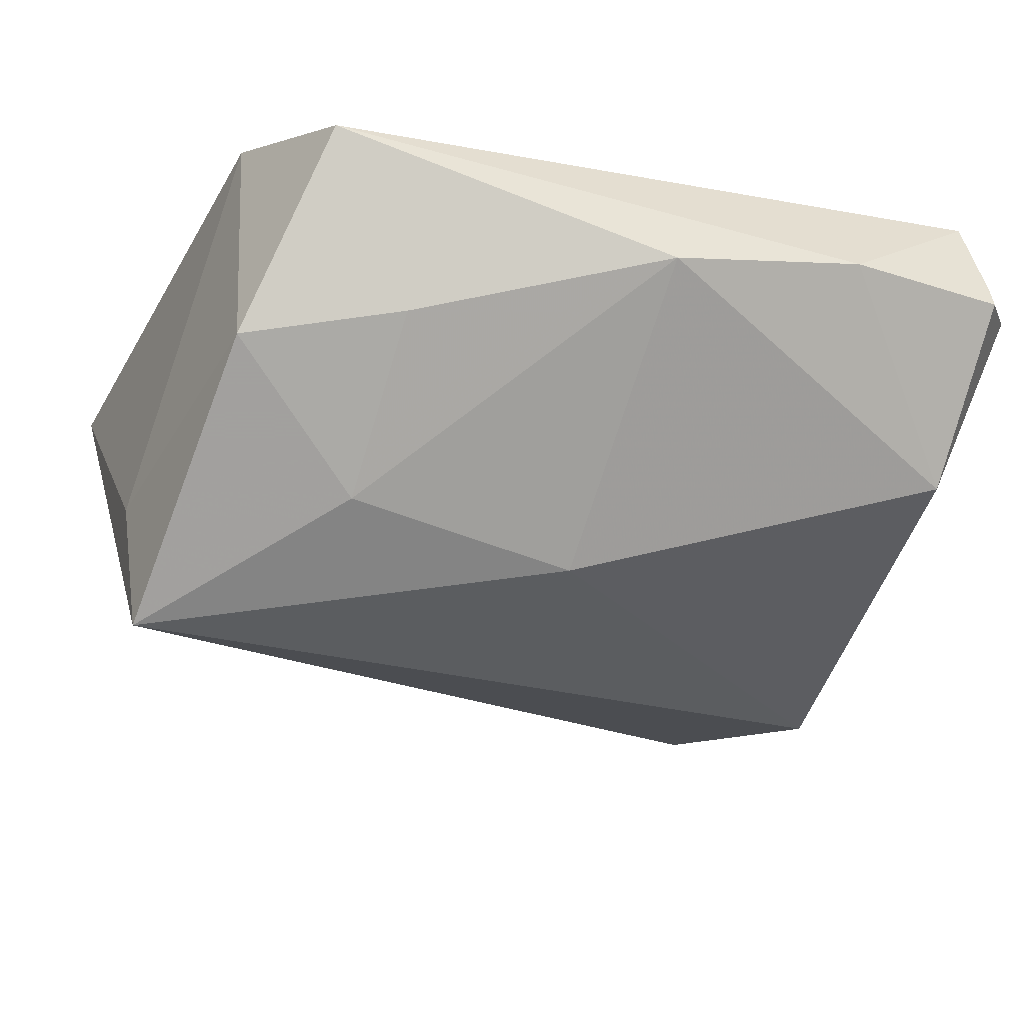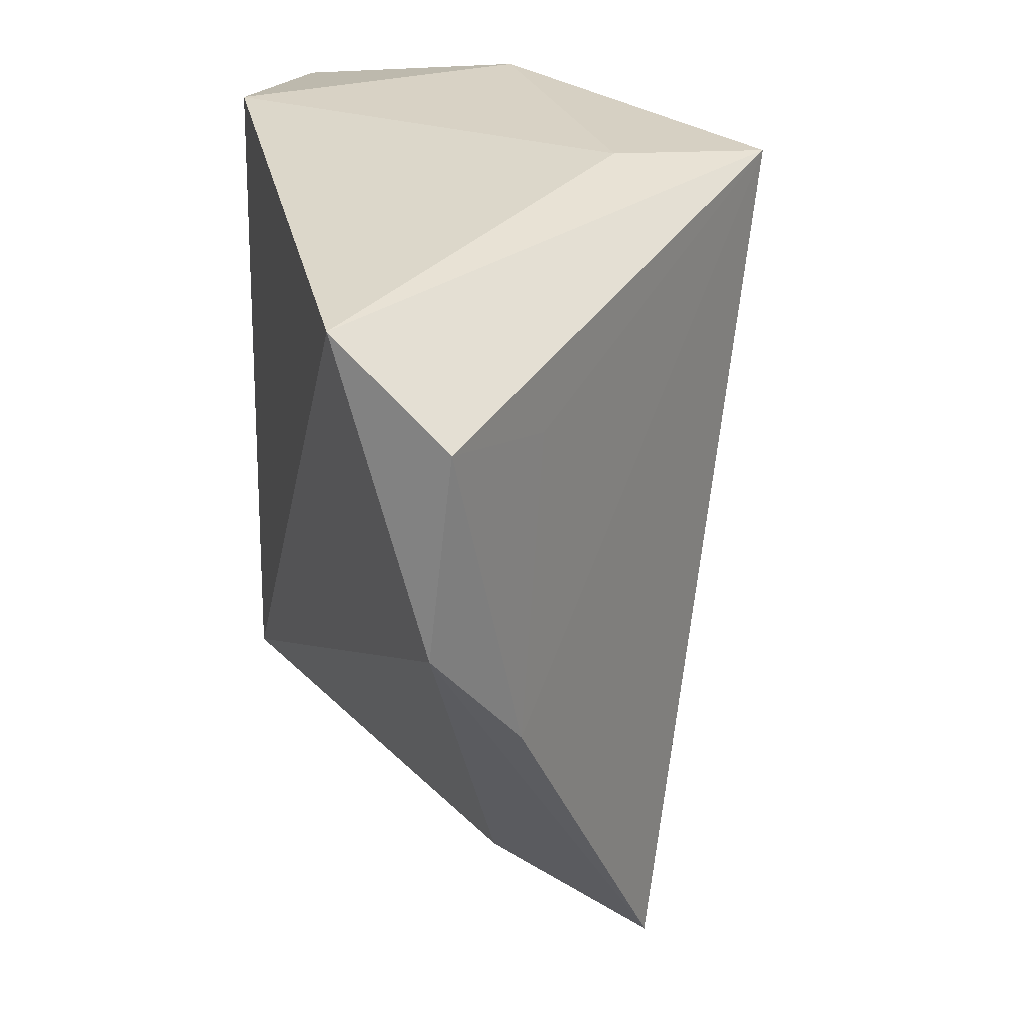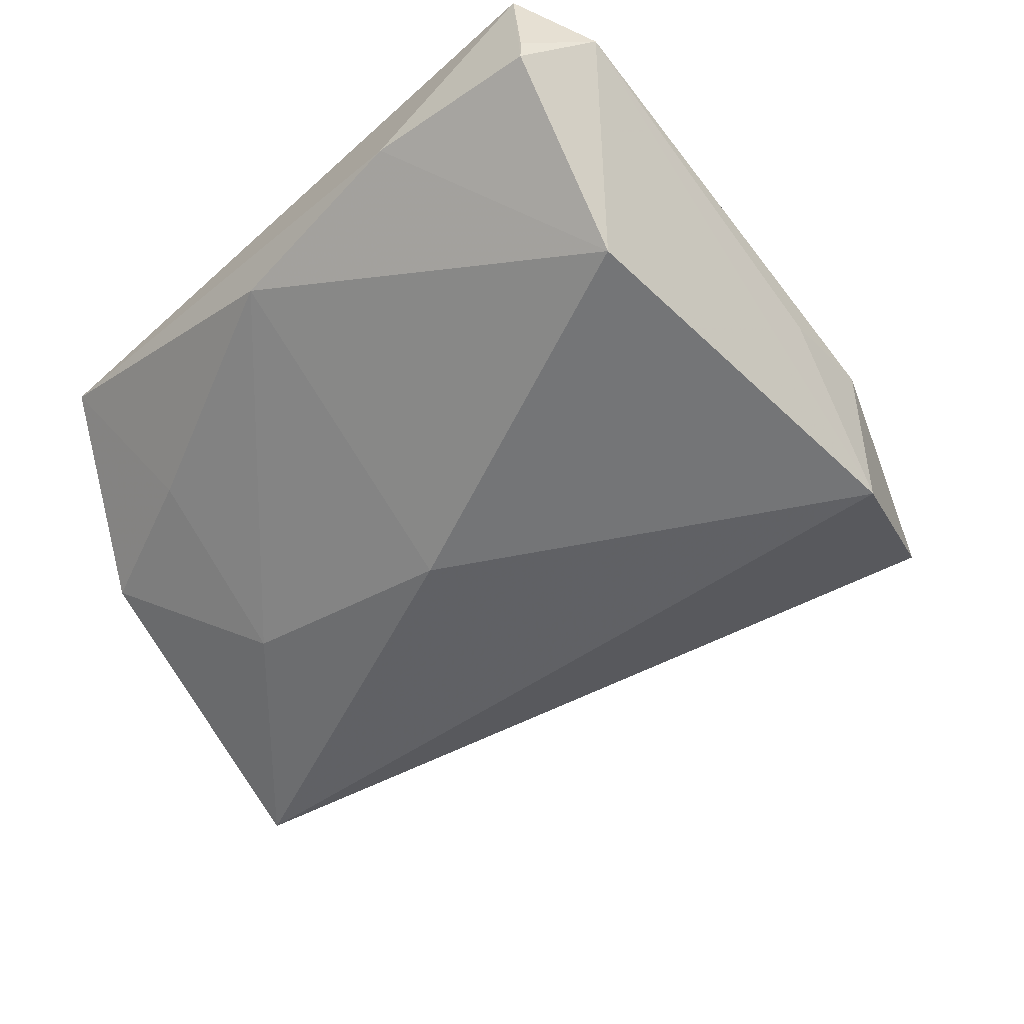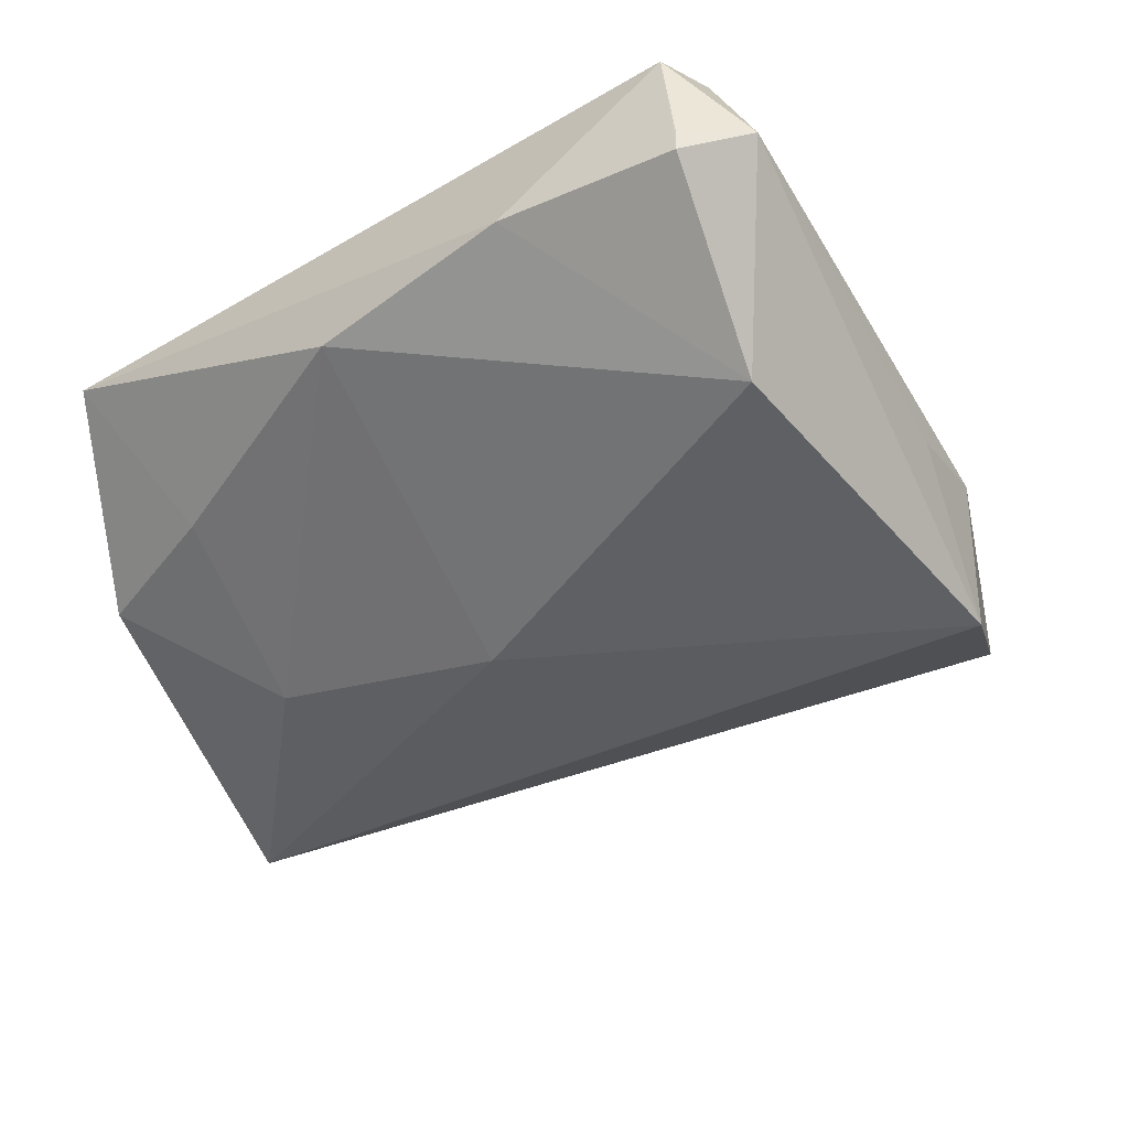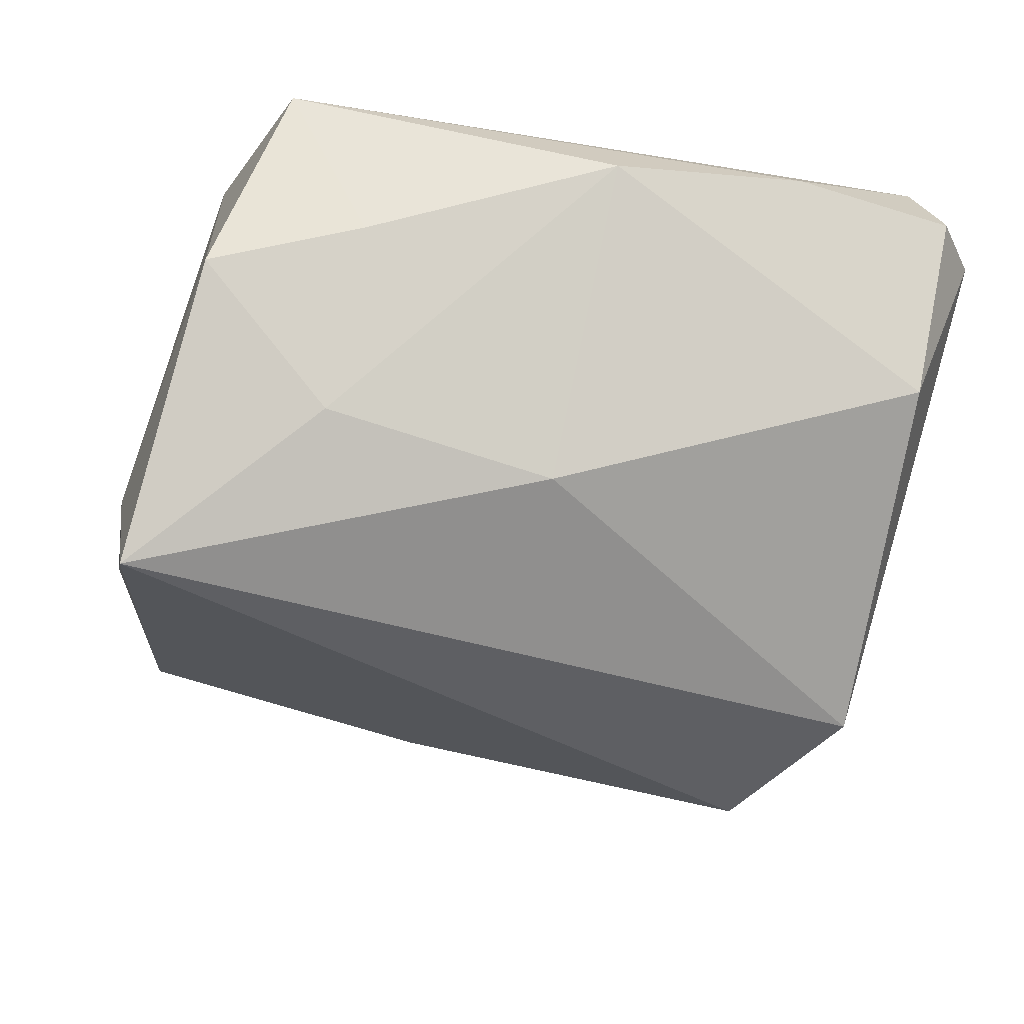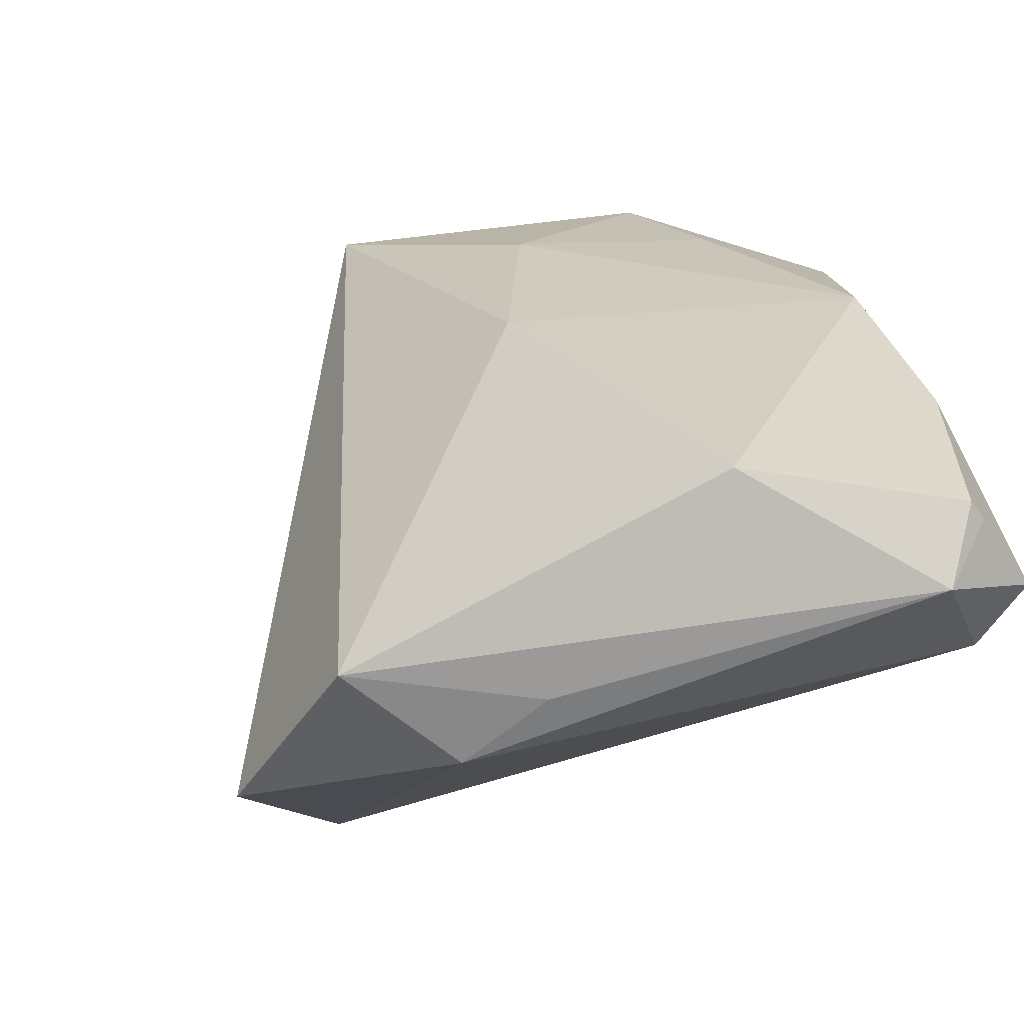
<metadata>
{"format":"obj","ext":"obj","renderer":"f3d","projection":"perspective","resolution":1024,"background":"white","views":[{"elev":-35.6,"azim":-115.0,"up":"+Z"},{"elev":32.1,"azim":77.4,"up":"+Y"},{"elev":-38.6,"azim":-50.0,"up":"+Z"},{"elev":-27.0,"azim":-58.7,"up":"+Z"},{"elev":-61.0,"azim":-107.0,"up":"+Z"},{"elev":-62.8,"azim":-139.0,"up":"+Y"}]}
</metadata>
<code>
v 0.04694 -0.002014 0.003882
v -0.03939 -0.05096 0.01062
v -0.04613 -0.02547 0.005483
v -0.01763 0.04188 0.02096
v 0.04181 0.04311 0.02096
v 0.05057 0.03382 0.01128
v -0.01241 -0.003801 -0.02328
v -0.02973 0.02452 -0.00707
v 0.03313 -0.0428 -0.01382
v 0.01073 0.04391 -0.01404
v -0.04505 -0.04503 0.009651
v -0.02173 0.04149 -0.0103
v -0.04377 -0.04289 0.01951
v -0.0126 0.02377 -0.0214
v -0.002223 -0.05096 -0.005395
v -0.03636 0.03653 0.01068
v -0.03596 -0.04416 0.02096
v 0.03769 -0.02302 0.004815
v -0.03023 -0.04476 -0.01061
v 0.05195 0.01229 0.014
v -0.0454 -0.04526 0.007066
v 0.00889 0.04189 -0.03088
v 0.01198 -0.04993 -0.02053
v 0.009236 -0.0506 -0.005283
v -0.04327 -0.002628 0.0001312
v 0.04038 0.02915 0.0002558
f 6 22 5
f 5 22 10
f 10 4 5
f 12 10 22
f 4 10 12
f 9 18 24
f 22 6 26
f 1 26 6
f 9 22 1
f 22 26 1
f 25 7 19
f 2 13 11
f 16 13 4
f 4 12 16
f 5 4 17
f 4 13 17
f 17 24 18
f 17 13 2
f 2 24 17
f 25 16 8
f 8 16 12
f 22 7 14
f 14 12 22
f 14 8 12
f 14 7 25
f 25 8 14
f 9 24 23
f 23 19 7
f 2 19 23
f 23 22 9
f 23 7 22
f 3 16 25
f 13 16 3
f 25 19 3
f 5 17 20
f 20 17 18
f 20 6 5
f 20 1 6
f 20 18 9
f 9 1 20
f 15 24 2
f 2 23 15
f 15 23 24
f 21 3 19
f 21 19 2
f 2 11 21
f 21 11 13
f 13 3 21

</code>
